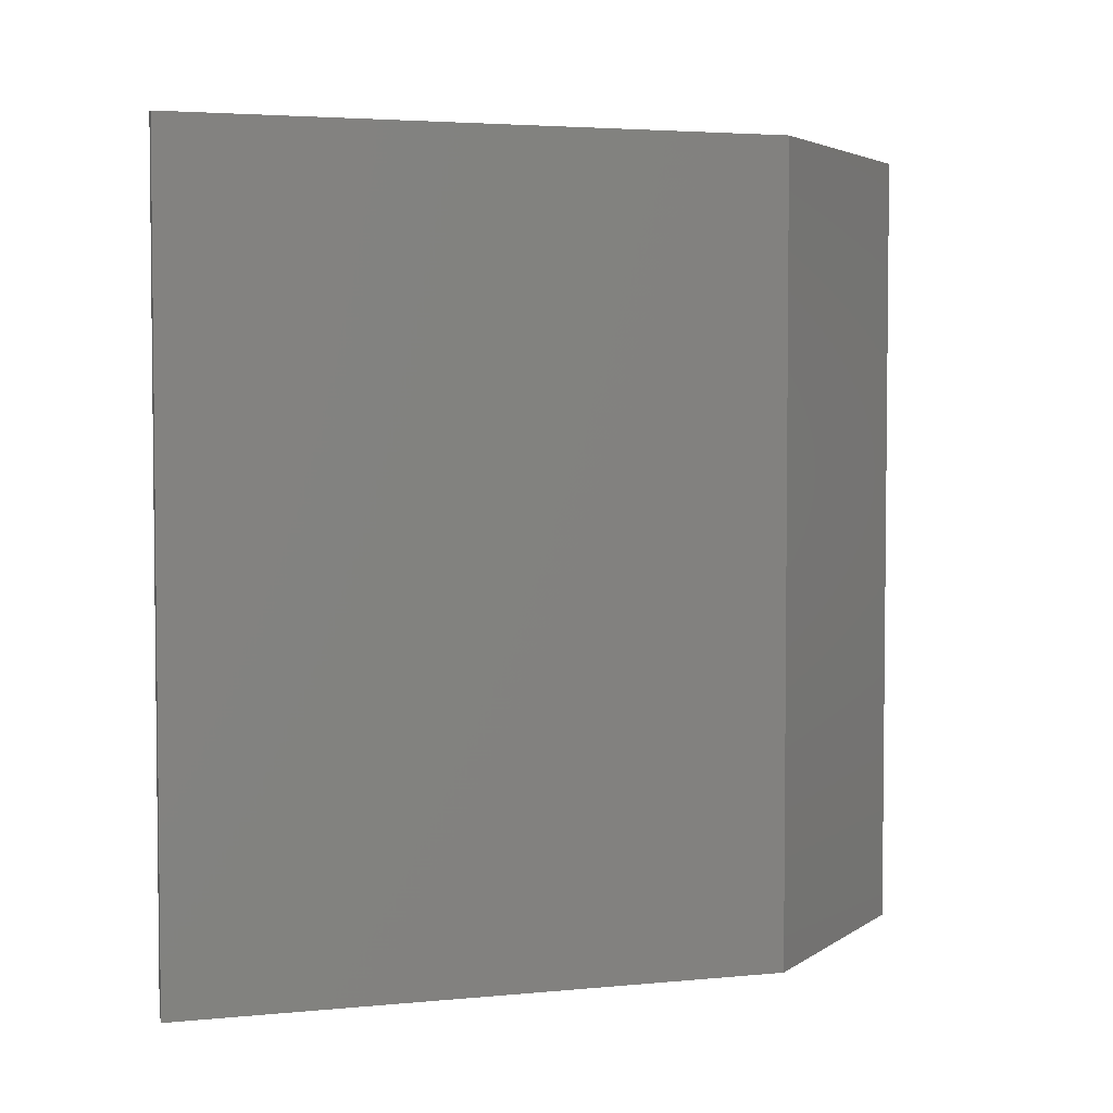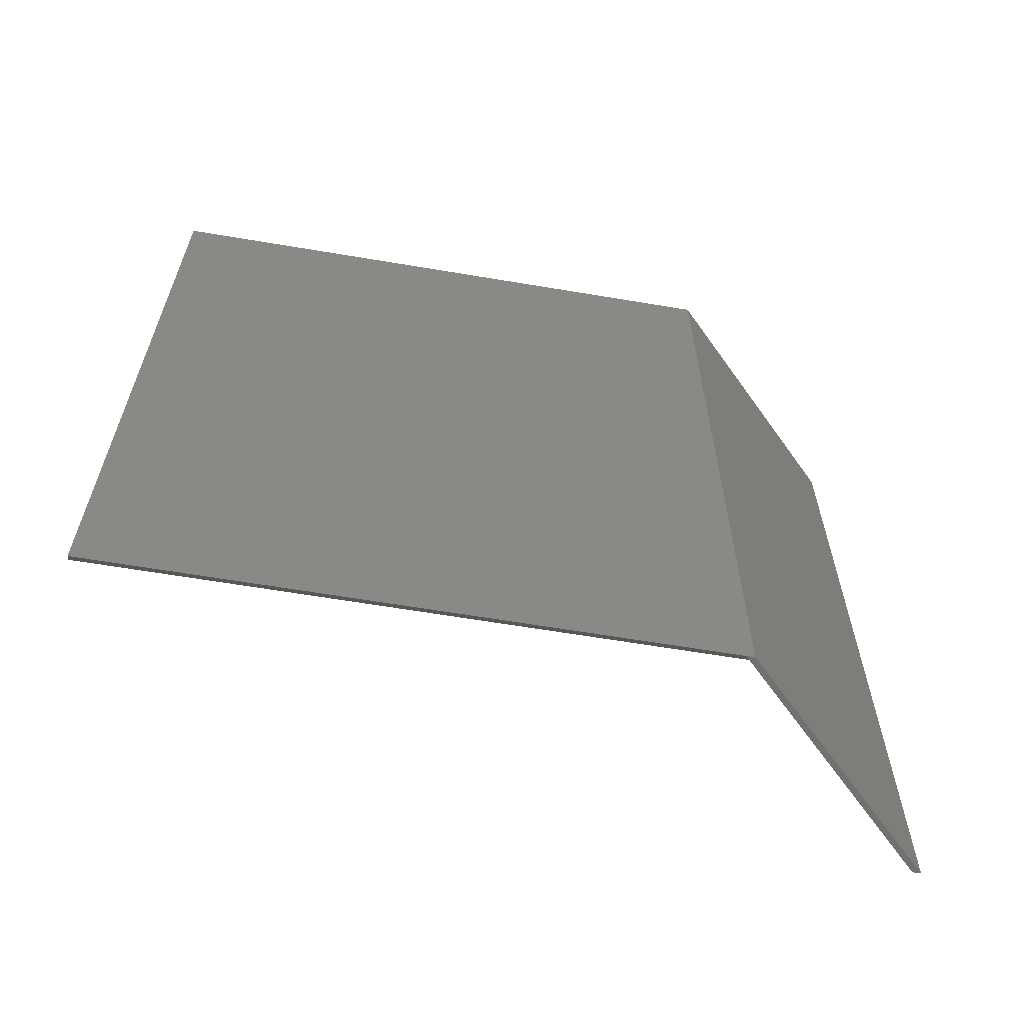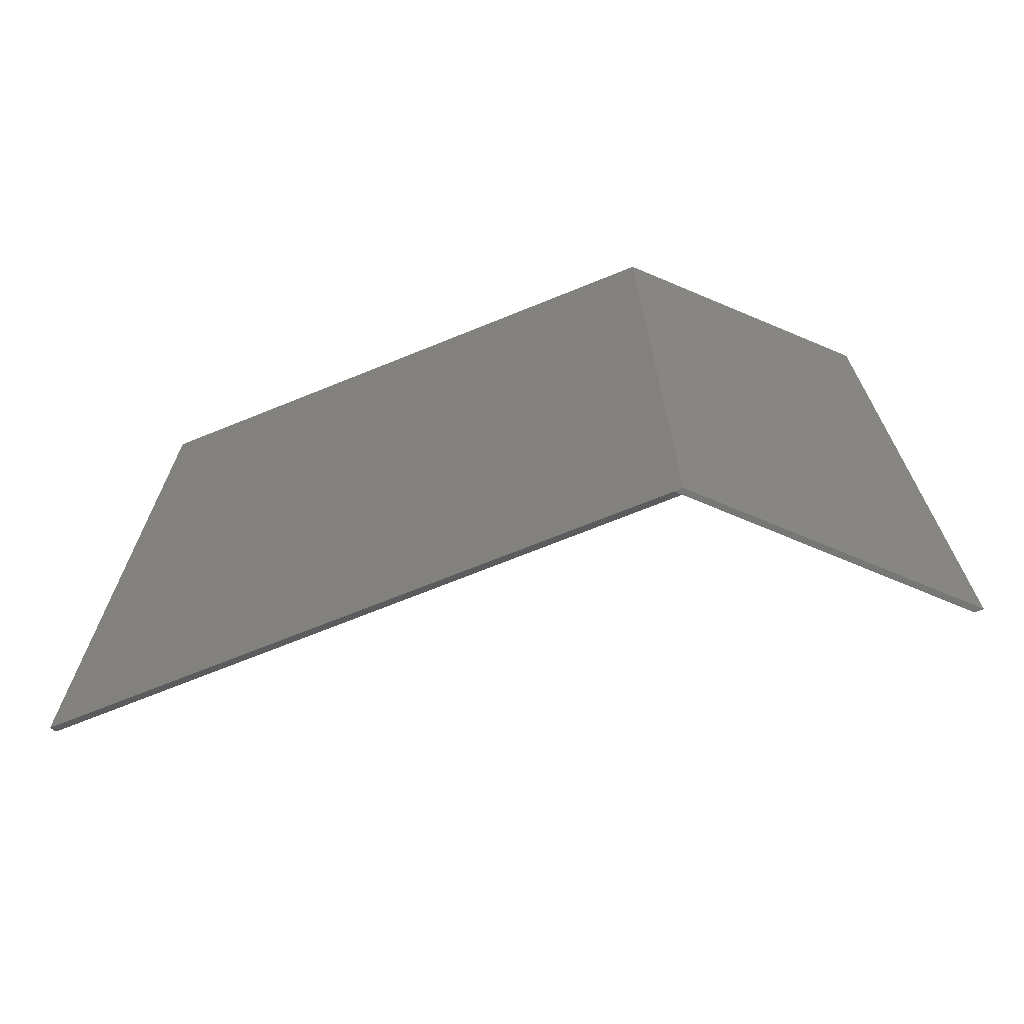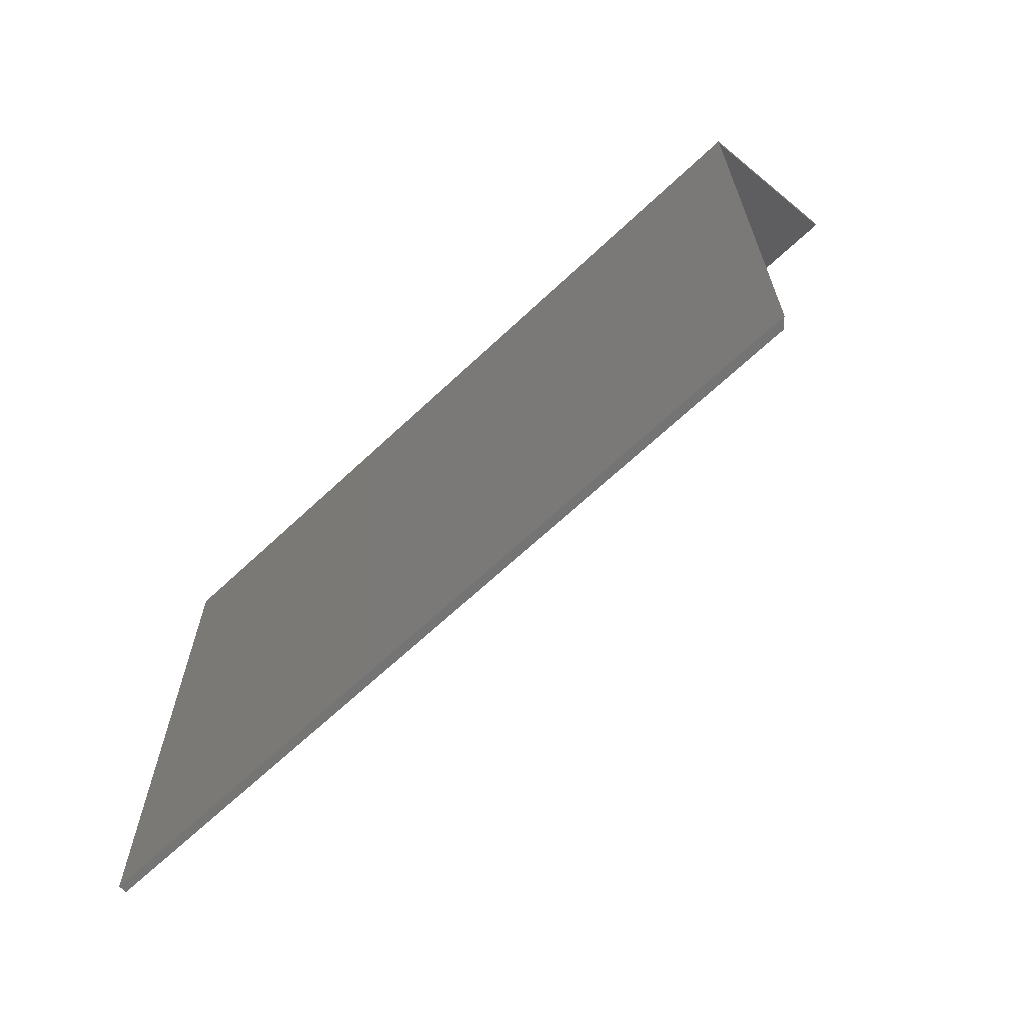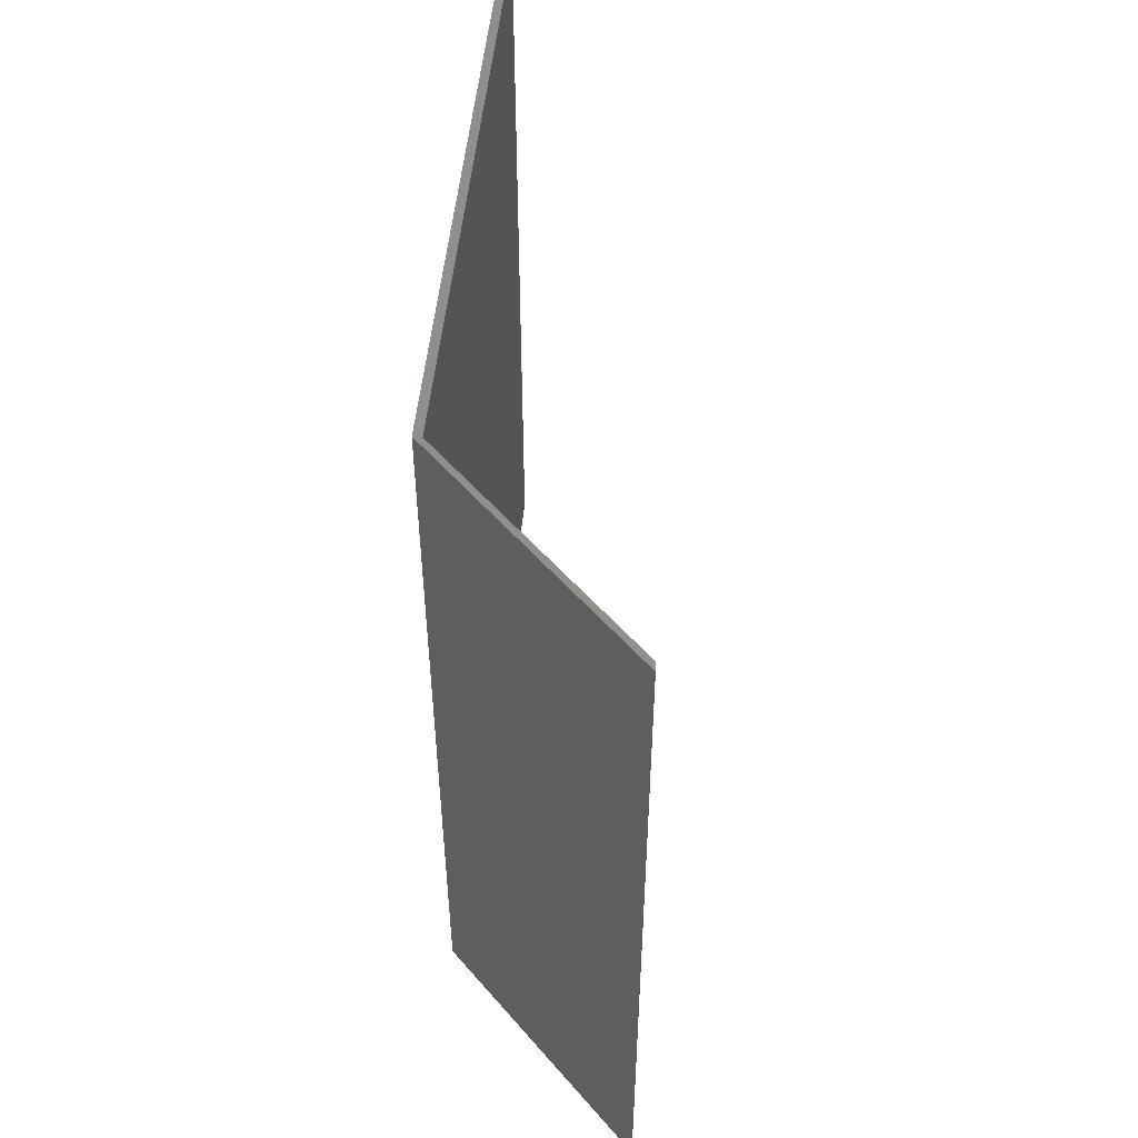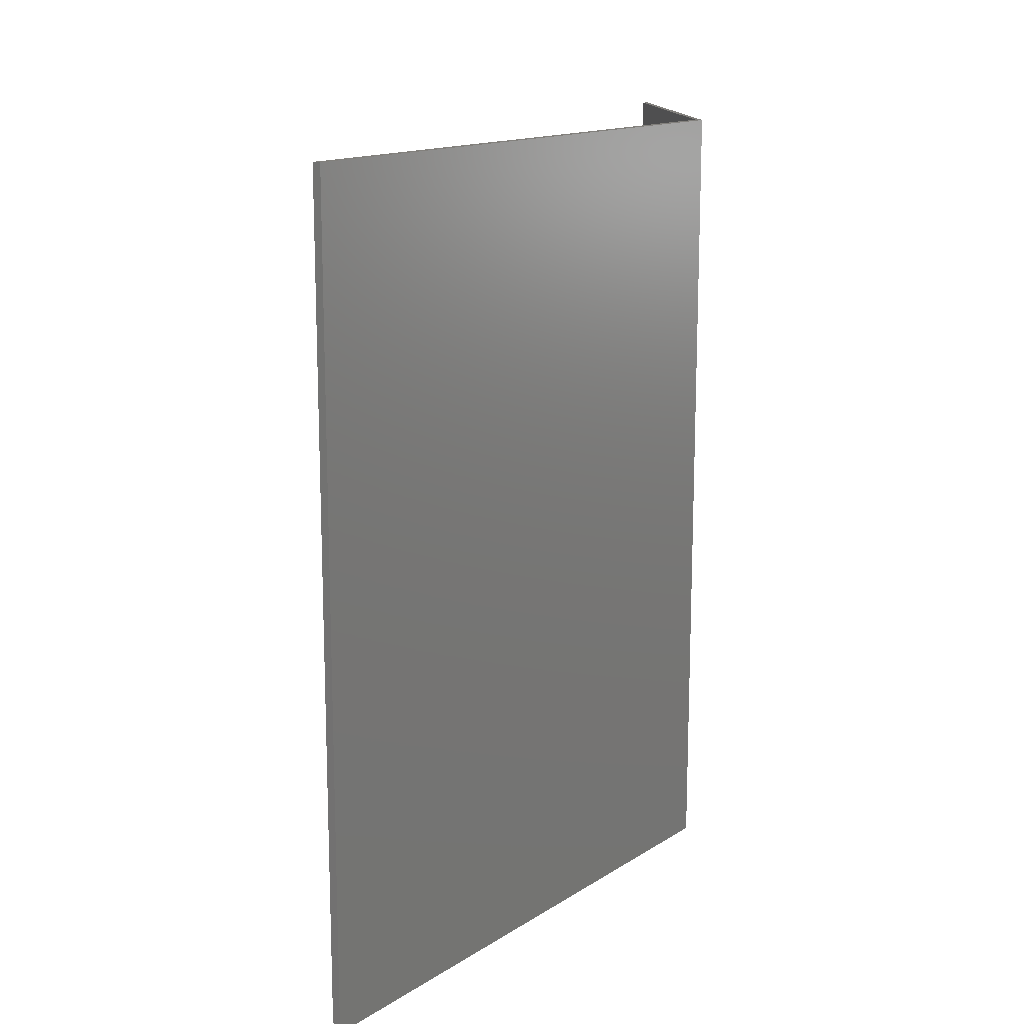
<metadata>
{"format":"stl","ext":"stl","renderer":"f3d","projection":"perspective","resolution":1024,"background":"white","views":[{"elev":3.7,"azim":-107.7,"up":"+Y"},{"elev":-62.4,"azim":-99.7,"up":"+Y"},{"elev":-69.9,"azim":-67.9,"up":"+Y"},{"elev":-66.5,"azim":-46.7,"up":"+Z"},{"elev":51.7,"azim":5.7,"up":"+Y"},{"elev":14.7,"azim":-143.1,"up":"+Y"}]}
</metadata>
<code>
# stl→obj: 13 verts, 22 faces
v 0.1895 0.375 0.7421
v 0.1895 0.375 0.75
v 0.1895 -0.375 0.7421
v 0.1895 -0.375 0.75
v 3.432e-17 -0.375 0.5605
v 3.384e-17 -0.375 0.5527
v 0.007895 0.375 -4.834e-19
v 0.007895 0.375 0.5605
v 0.007895 -0.3672 -4.834e-19
v 0.007895 -0.3672 0.5605
v 0 0.375 0
v 0 -0.375 0
v 3.432e-17 0.375 0.5605
f 1 2 3
f 3 2 4
f 3 5 6
f 3 4 5
f 7 8 9
f 9 8 10
f 11 7 12
f 12 7 9
f 8 1 10
f 10 1 3
f 10 3 6
f 11 12 13
f 13 12 6
f 13 6 5
f 2 13 4
f 4 13 5
f 12 9 6
f 6 9 10
f 13 2 1
f 1 8 13
f 13 8 7
f 13 7 11

</code>
